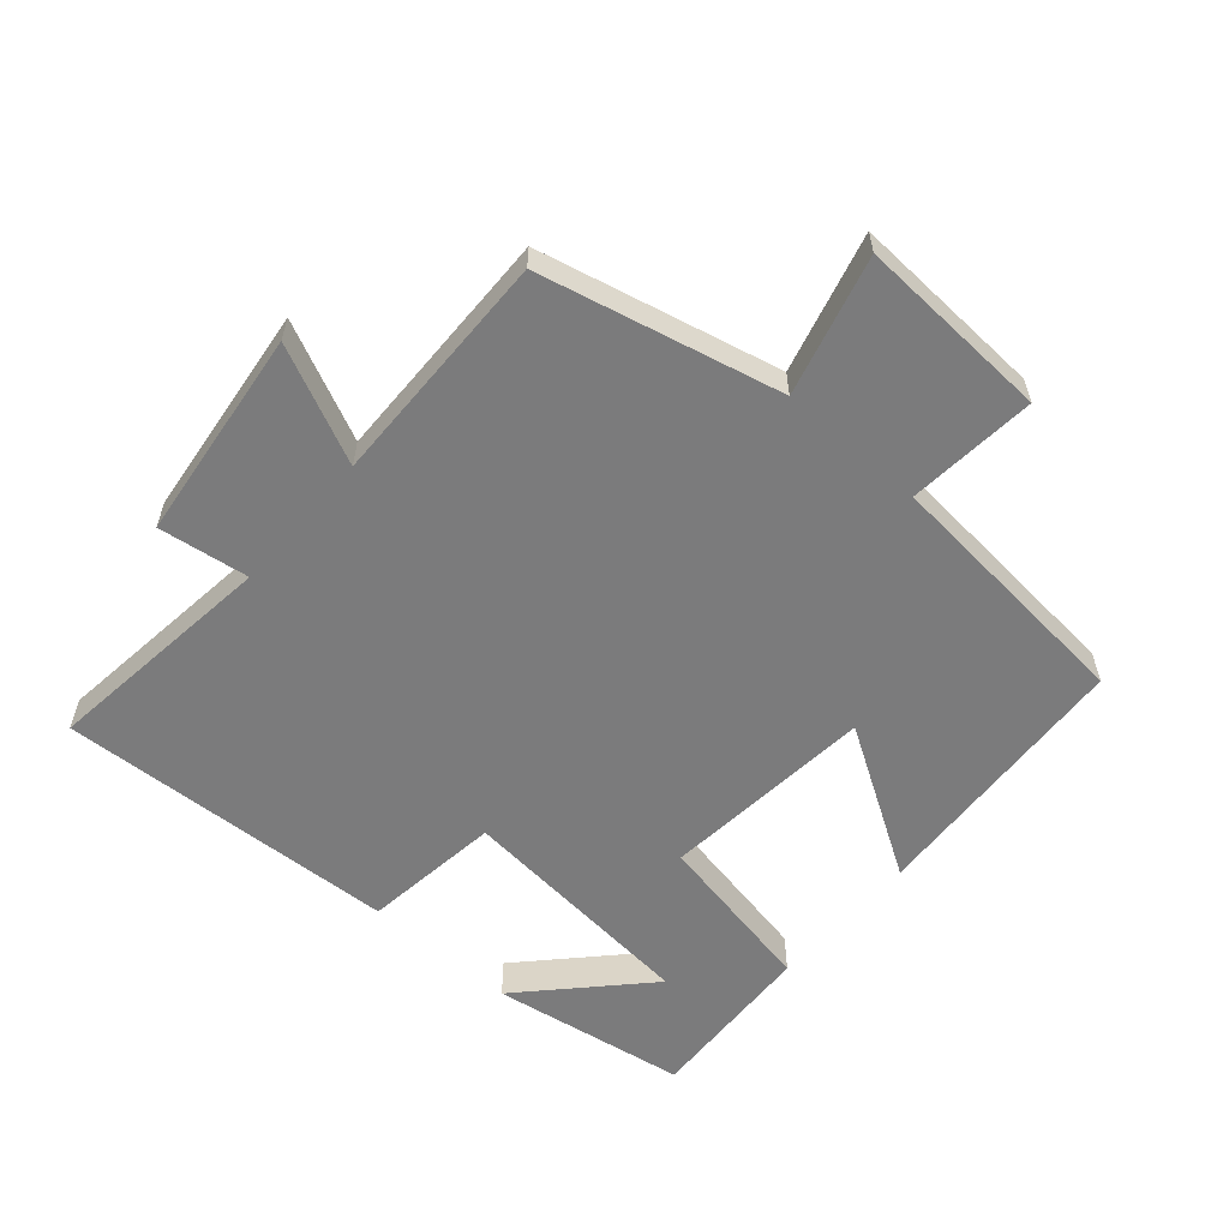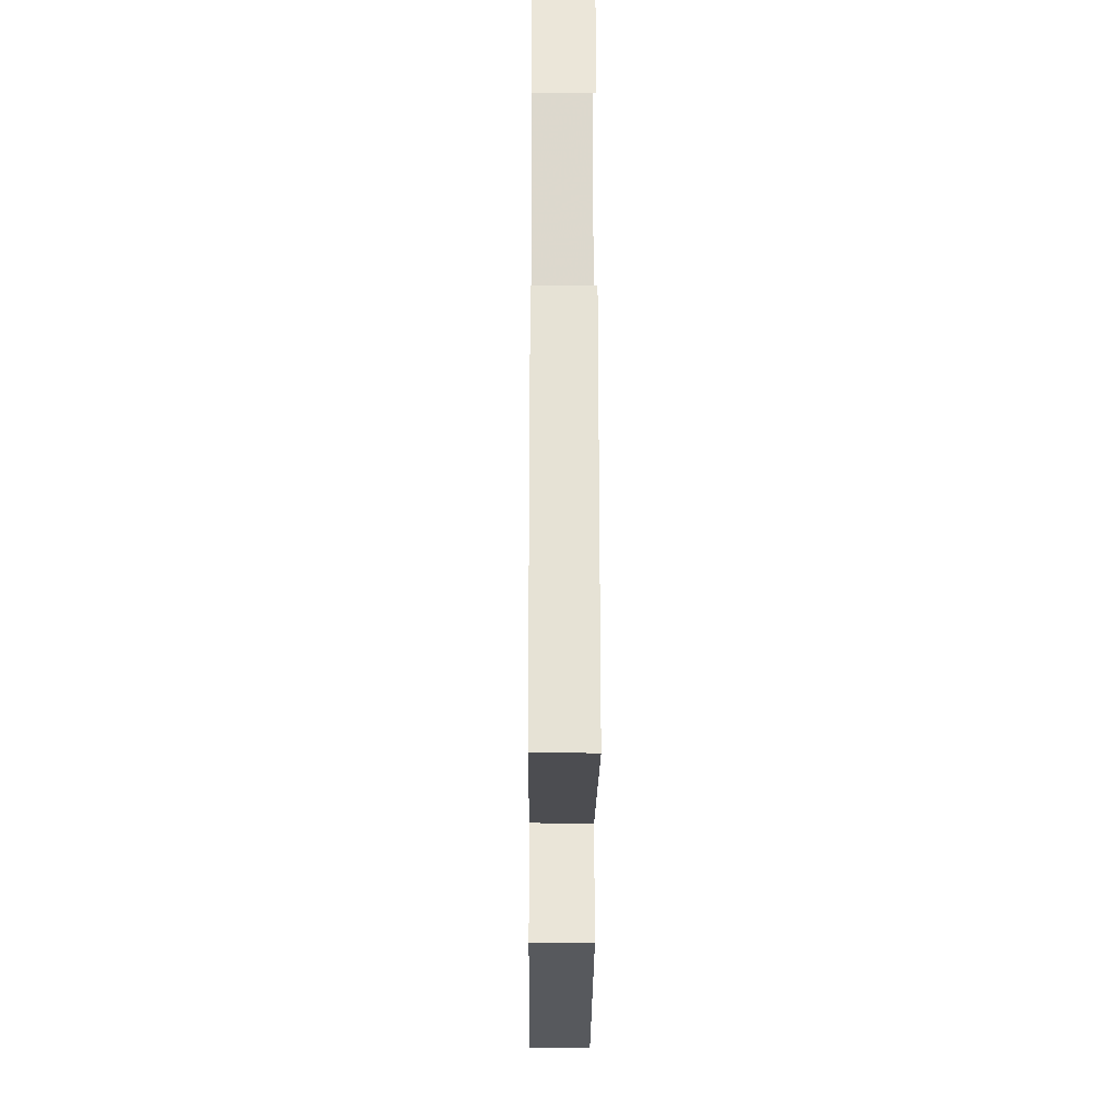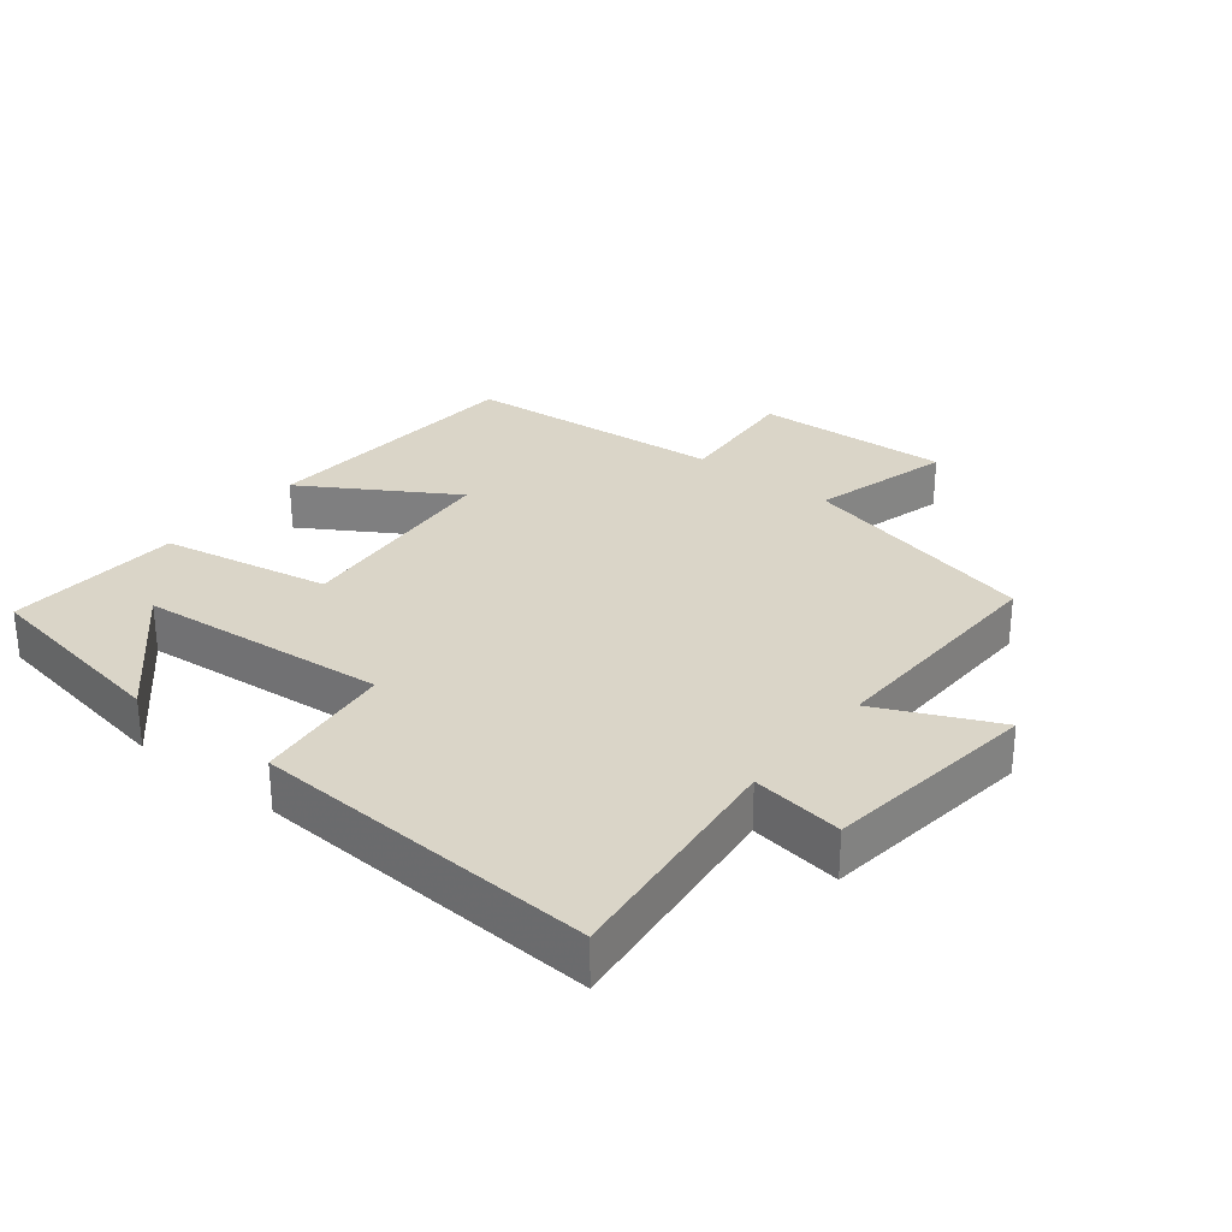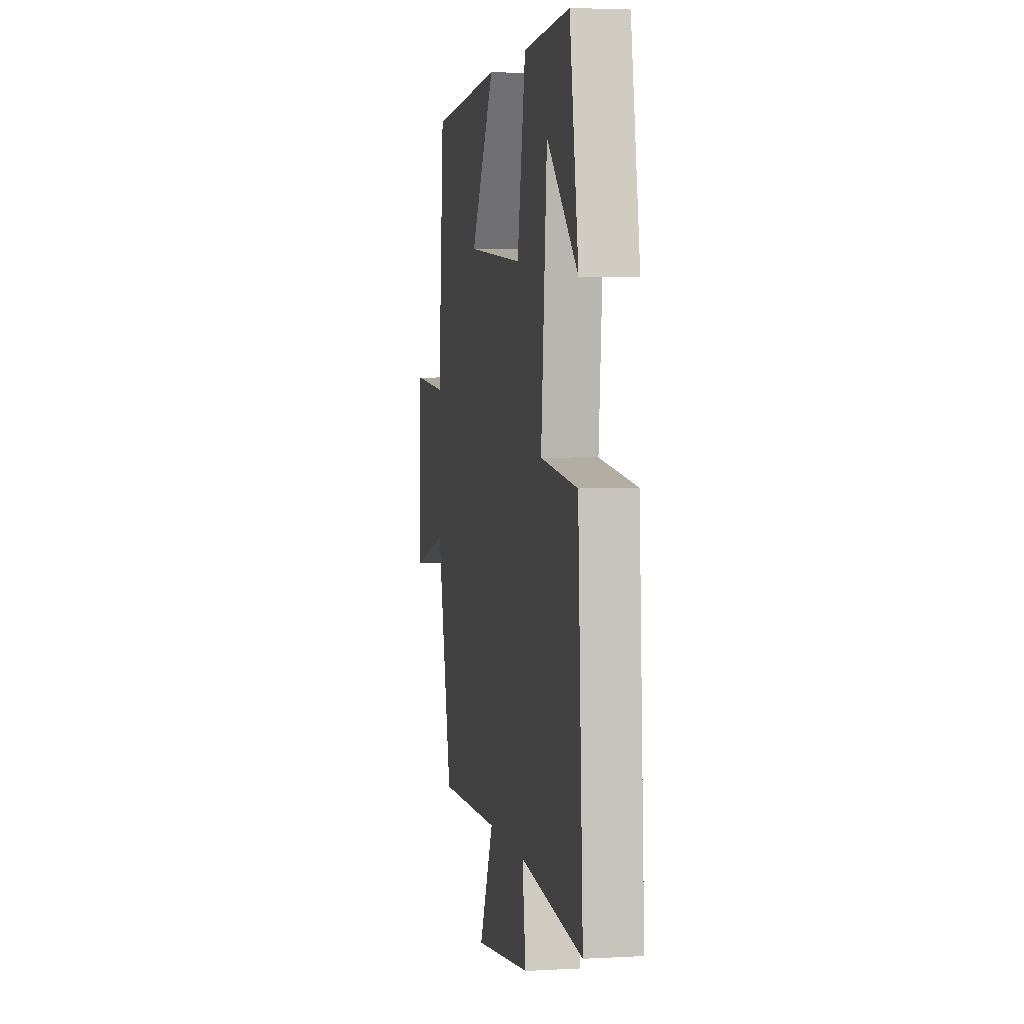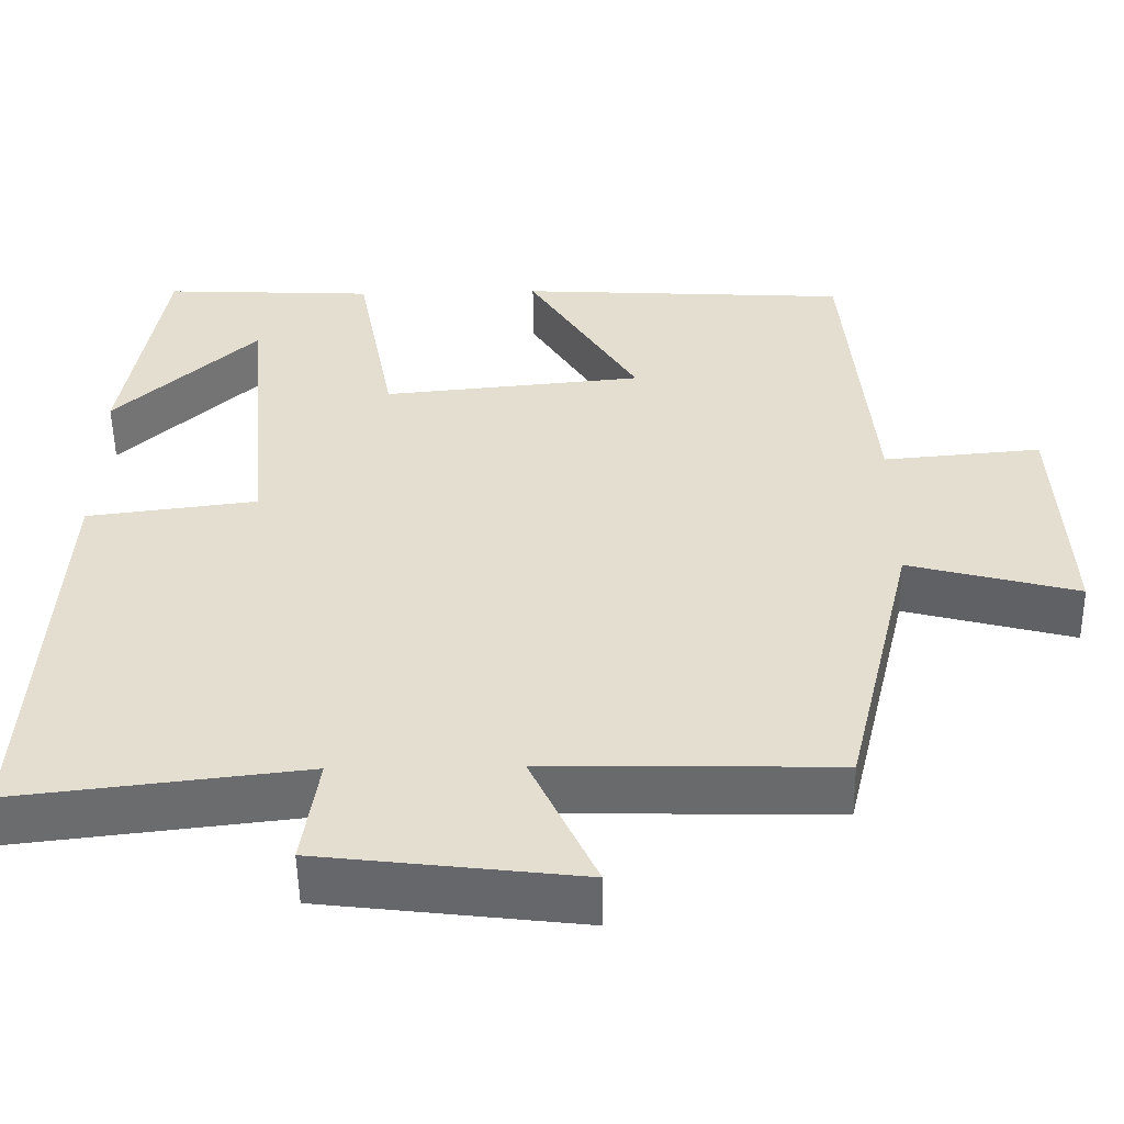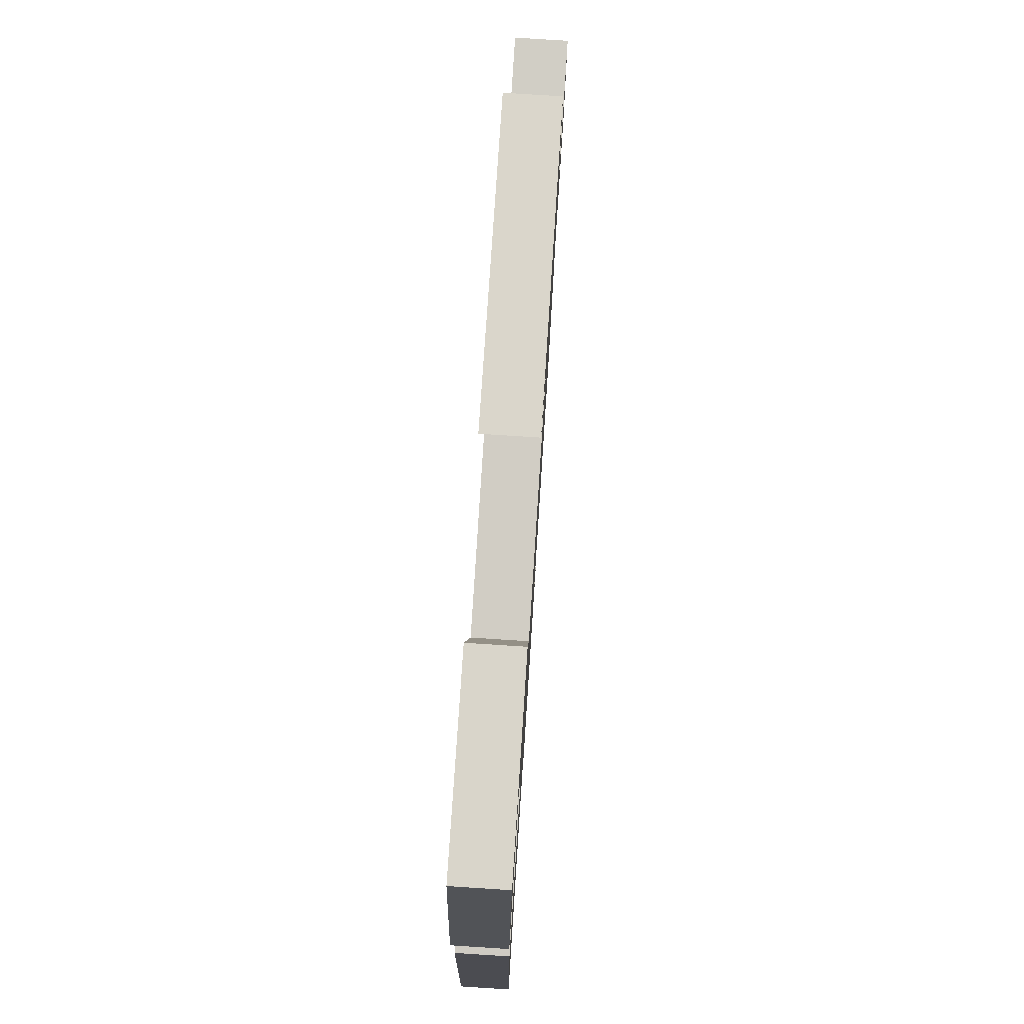
<metadata>
{"format":"obj","ext":"obj","renderer":"f3d","projection":"perspective","resolution":1024,"background":"white","views":[{"elev":-58.5,"azim":-131.3,"up":"+Y"},{"elev":-22.7,"azim":89.6,"up":"+Z"},{"elev":29.2,"azim":128.6,"up":"+Y"},{"elev":3.5,"azim":79.5,"up":"+Z"},{"elev":-53.1,"azim":-179.0,"up":"+Z"},{"elev":77.7,"azim":93.7,"up":"+Z"}]}
</metadata>
<code>
v 0.529 0.07 -0.541
v 0.17 0.07 -0.5
v 0.19 0.07 -0.638
v -0.134 0.07 -0.678
v -0.052 0.07 -0.5
v -0.413 0.07 -0.509
v -0.5 0.07 -0.144
v -0.711 0.07 -0.201
v -0.697 0.07 0.095
v -0.5 0.07 0.078
v -0.466 0.07 0.474
v -0.051 0.07 0.5
v -0.189 0.07 0.275
v 0.137 0.07 0.245
v 0.185 0.07 0.5
v 0.45 0.07 0.514
v 0.5 0.07 0.214
v 0.322 0.07 0.382
v 0.288 0.07 0.006
v 0.5 0.07 -0.02
v 0.529 0 -0.541
v 0.17 0 -0.5
v 0.19 0 -0.638
v -0.134 0 -0.678
v -0.052 0 -0.5
v -0.413 0 -0.509
v -0.5 0 -0.144
v -0.711 0 -0.201
v -0.697 0 0.095
v -0.5 0 0.078
v -0.466 0 0.474
v -0.051 0 0.5
v -0.189 0 0.275
v 0.137 0 0.245
v 0.185 0 0.5
v 0.45 0 0.514
v 0.5 0 0.214
v 0.322 0 0.382
v 0.288 0 0.006
v 0.5 0 -0.02
f 19 20 1 2
f 18 19 2
f 16 17 18
f 14 15 16 18
f 14 18 2
f 13 14 2
f 10 11 12 13
f 10 13 2 3
f 7 8 9 10
f 5 6 7 10
f 5 10 3
f 3 4 5
f 22 21 40 39
f 22 39 38
f 38 37 36
f 38 36 35 34
f 22 38 34
f 22 34 33
f 33 32 31 30
f 23 22 33 30
f 30 29 28 27
f 30 27 26 25
f 23 30 25
f 25 24 23
f 1 21 22 2
f 2 22 23 3
f 3 23 24 4
f 4 24 25 5
f 5 25 26 6
f 6 26 27 7
f 7 27 28 8
f 8 28 29 9
f 9 29 30 10
f 10 30 31 11
f 11 31 32 12
f 12 32 33 13
f 13 33 34 14
f 14 34 35 15
f 15 35 36 16
f 16 36 37 17
f 17 37 38 18
f 18 38 39 19
f 19 39 40 20
f 20 40 21 1

</code>
